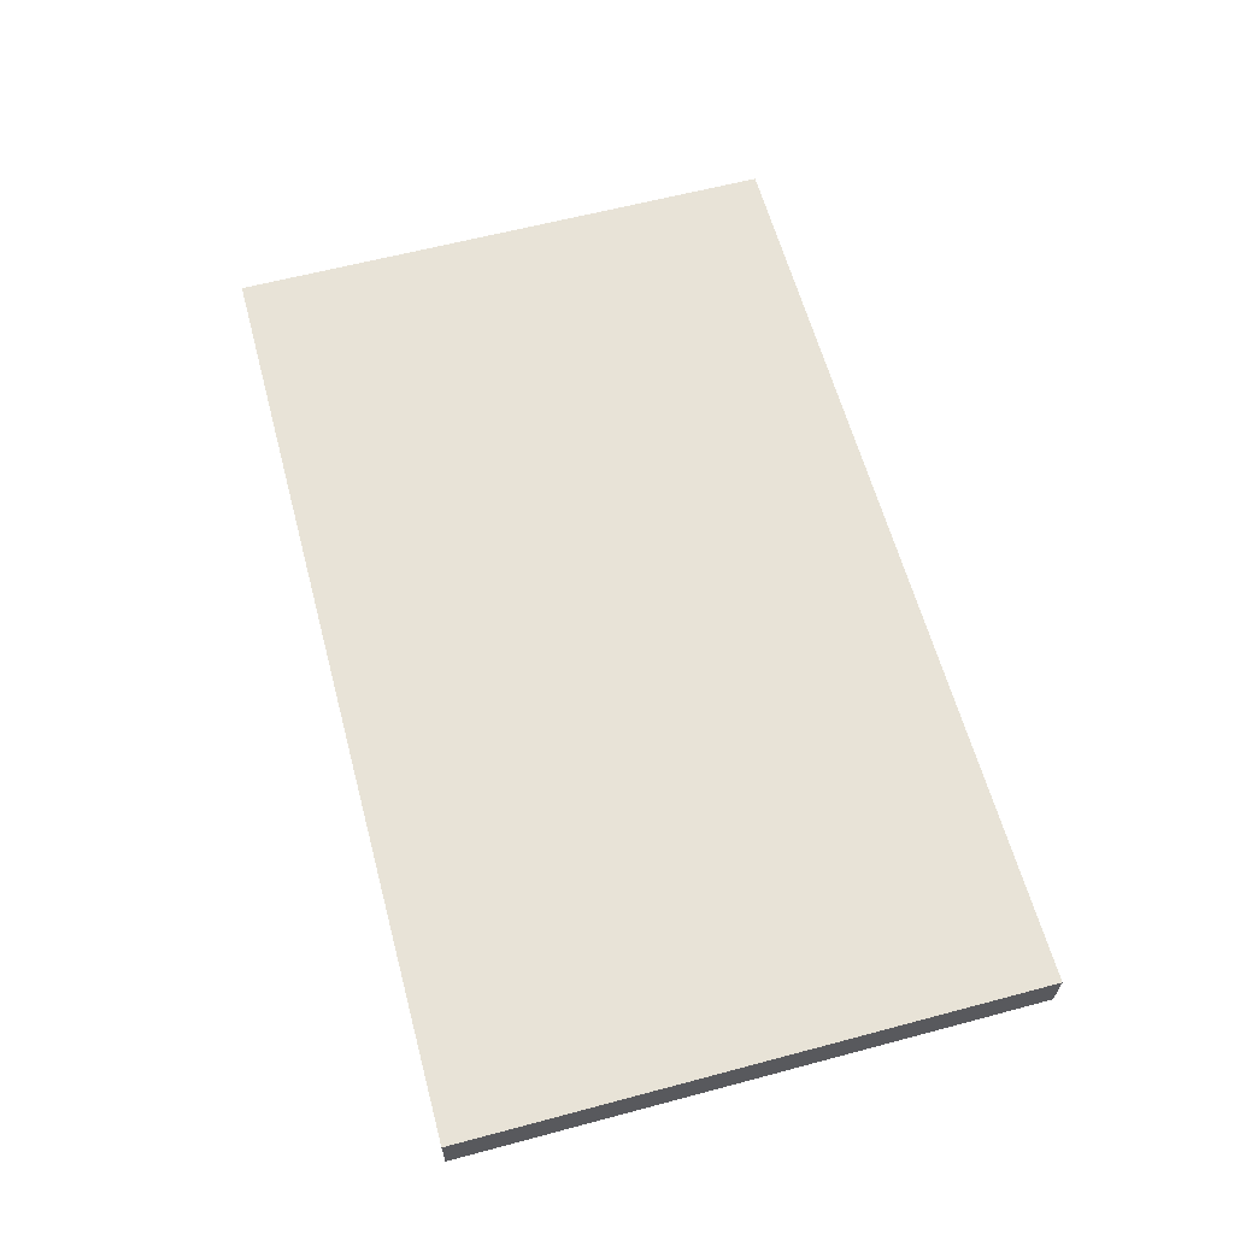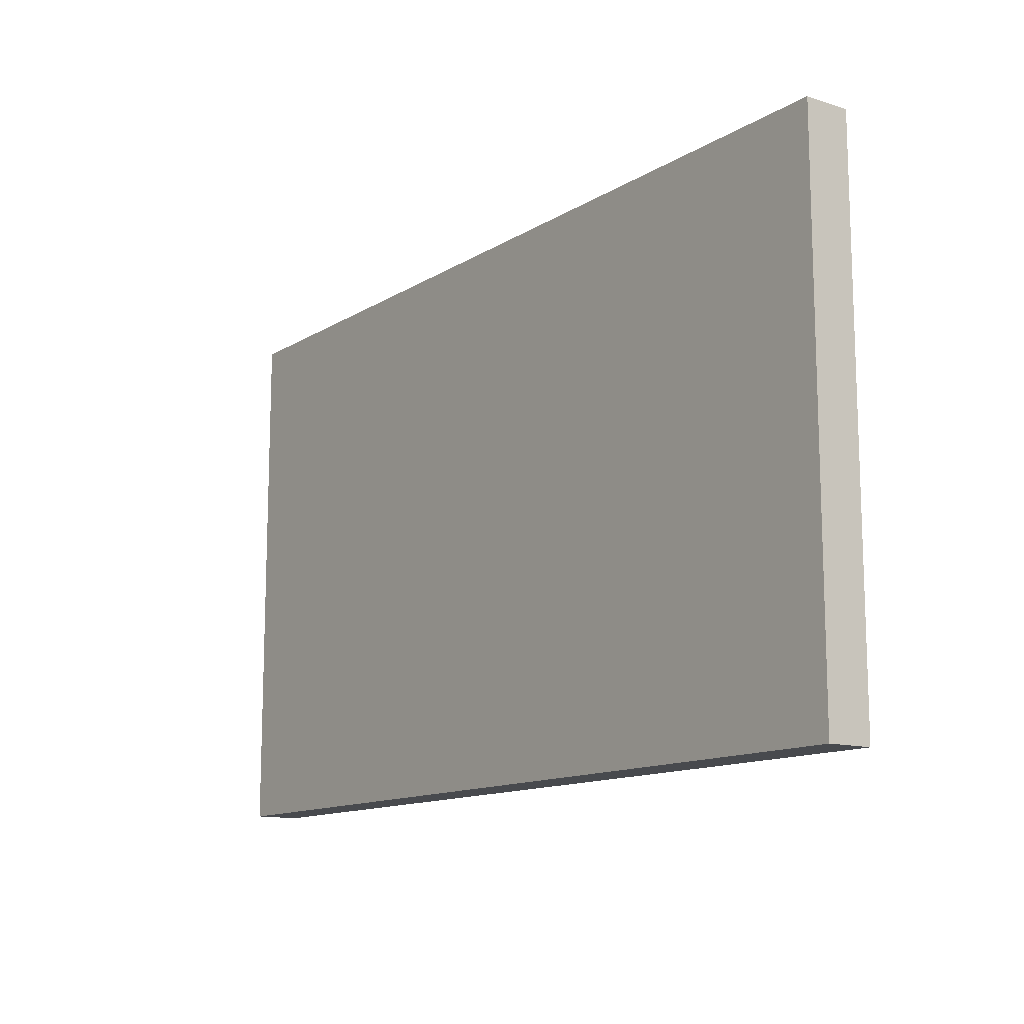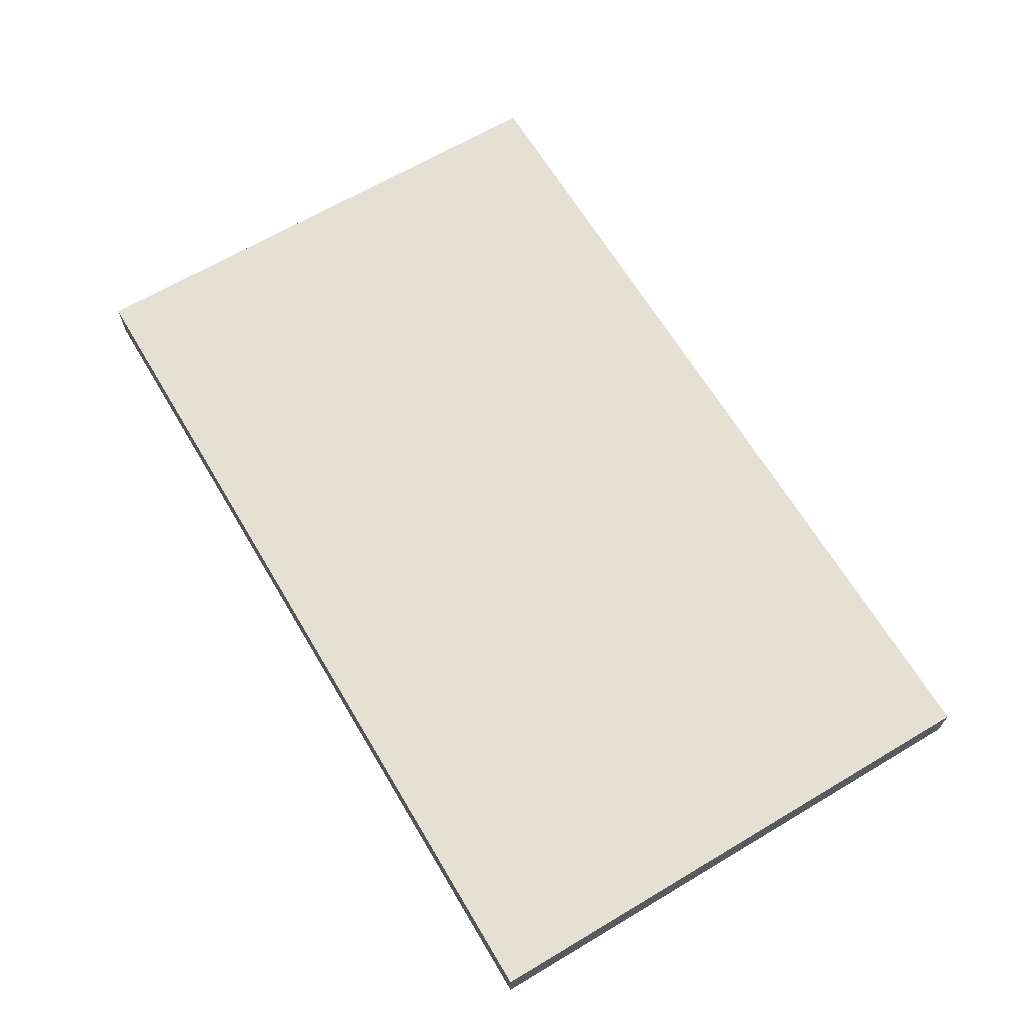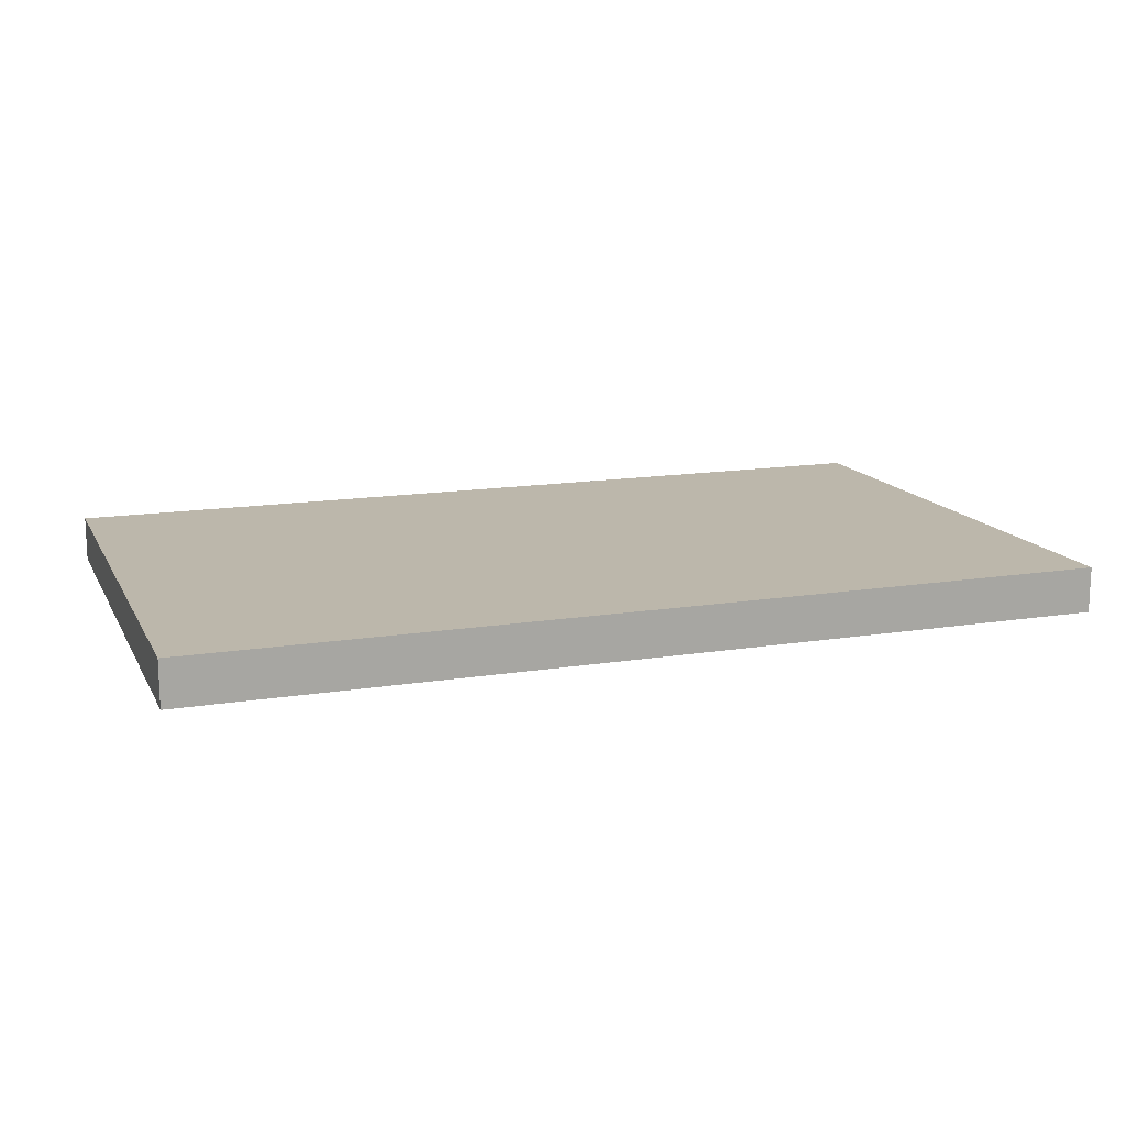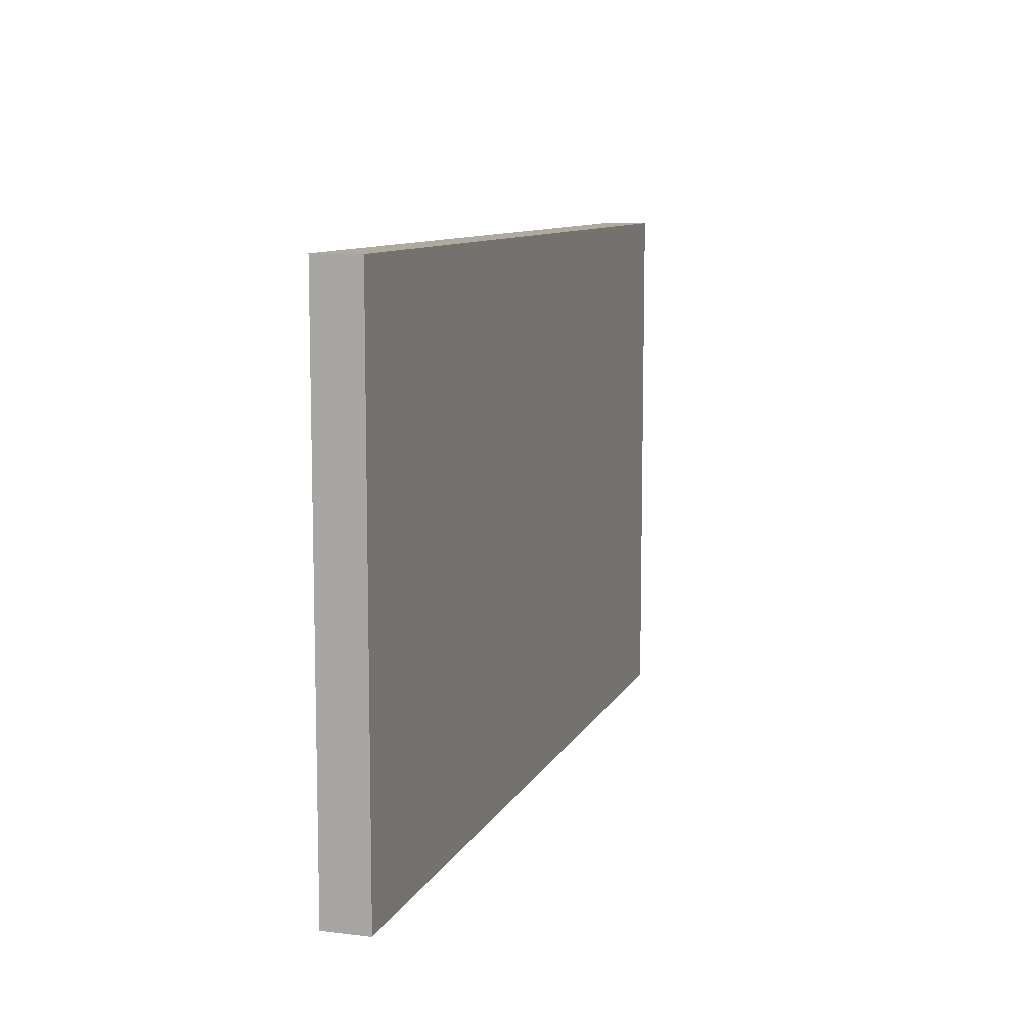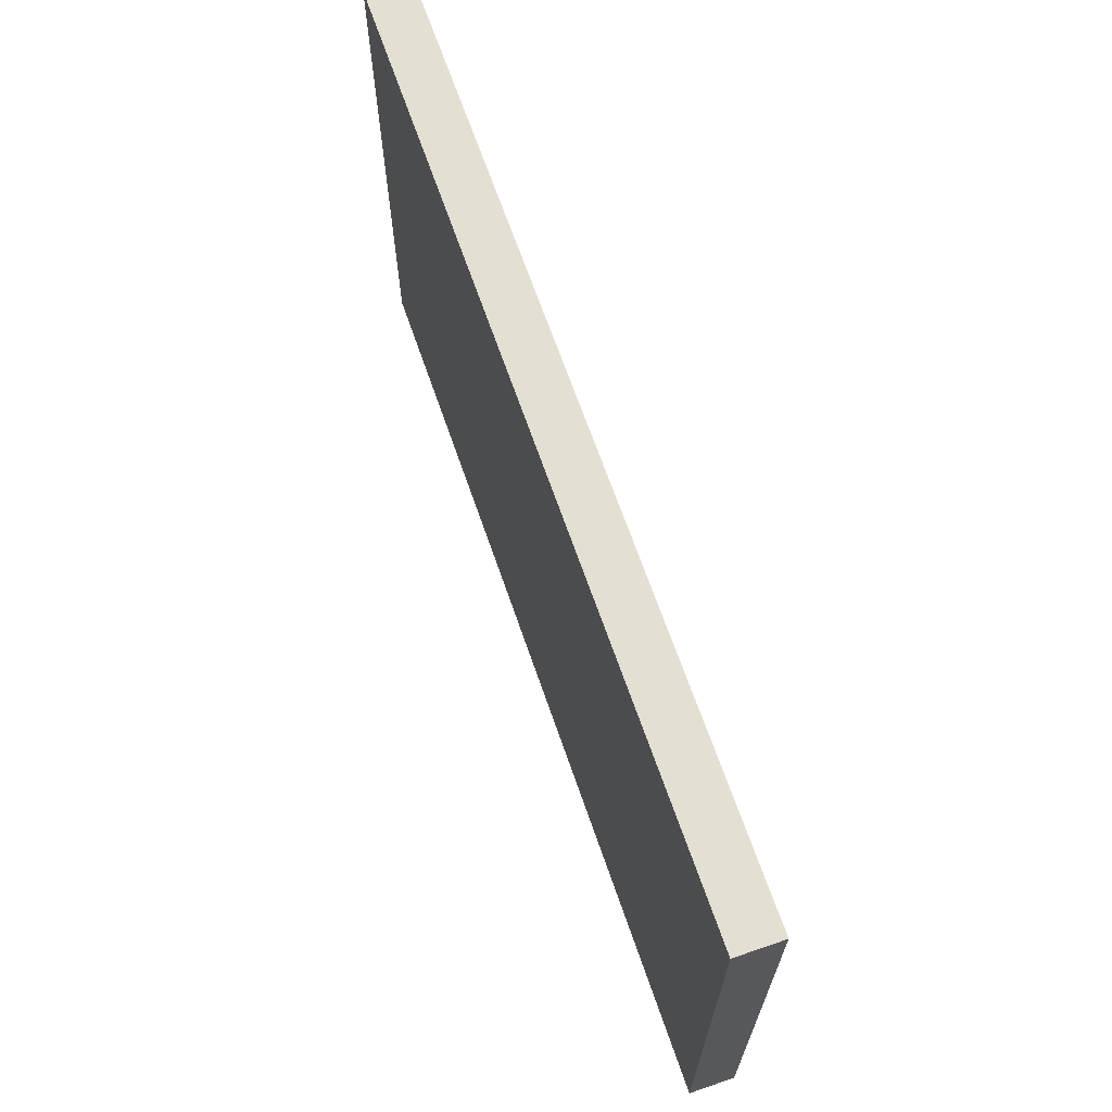
<metadata>
{"format":"obj","ext":"obj","renderer":"f3d","projection":"perspective","resolution":1024,"background":"white","views":[{"elev":61.7,"azim":-105.1,"up":"+Z"},{"elev":-12.8,"azim":54.0,"up":"+Y"},{"elev":65.8,"azim":-120.8,"up":"+Z"},{"elev":14.4,"azim":160.6,"up":"+Z"},{"elev":9.5,"azim":-72.8,"up":"+Y"},{"elev":66.5,"azim":-109.0,"up":"+Y"}]}
</metadata>
<code>
g Model_0
v 0.4 -0.44 0
v -0.4 -0.44 0
v -0.4 -0.44 0.04
v 0.4 -0.44 0.04
v -0.4 -0.44 0.04
v -0.4 -0.44 0
v -0.4 0.04 0
v -0.4 0.04 0.04
v -0.4 0.04 0.04
v -0.4 0.04 0
v 0.4 0.04 0
v 0.4 0.04 0.04
v 0.4 0.04 0
v 0.4 -0.44 0
v 0.4 -0.44 0.04
v 0.4 0.04 0.04
v -0.4 0.04 0
v -0.4 -0.44 0
v 0.4 -0.44 0
v 0.4 0.04 0
v -0.4 0.04 0.04
v 0.4 0.04 0.04
v 0.4 -0.44 0.04
v -0.4 -0.44 0.04
f 3 2 1
f 4 3 1
f 7 6 5
f 8 7 5
f 11 10 9
f 12 11 9
f 15 14 13
f 16 15 13
f 19 18 17
f 20 19 17
f 23 22 21
f 24 23 21

</code>
